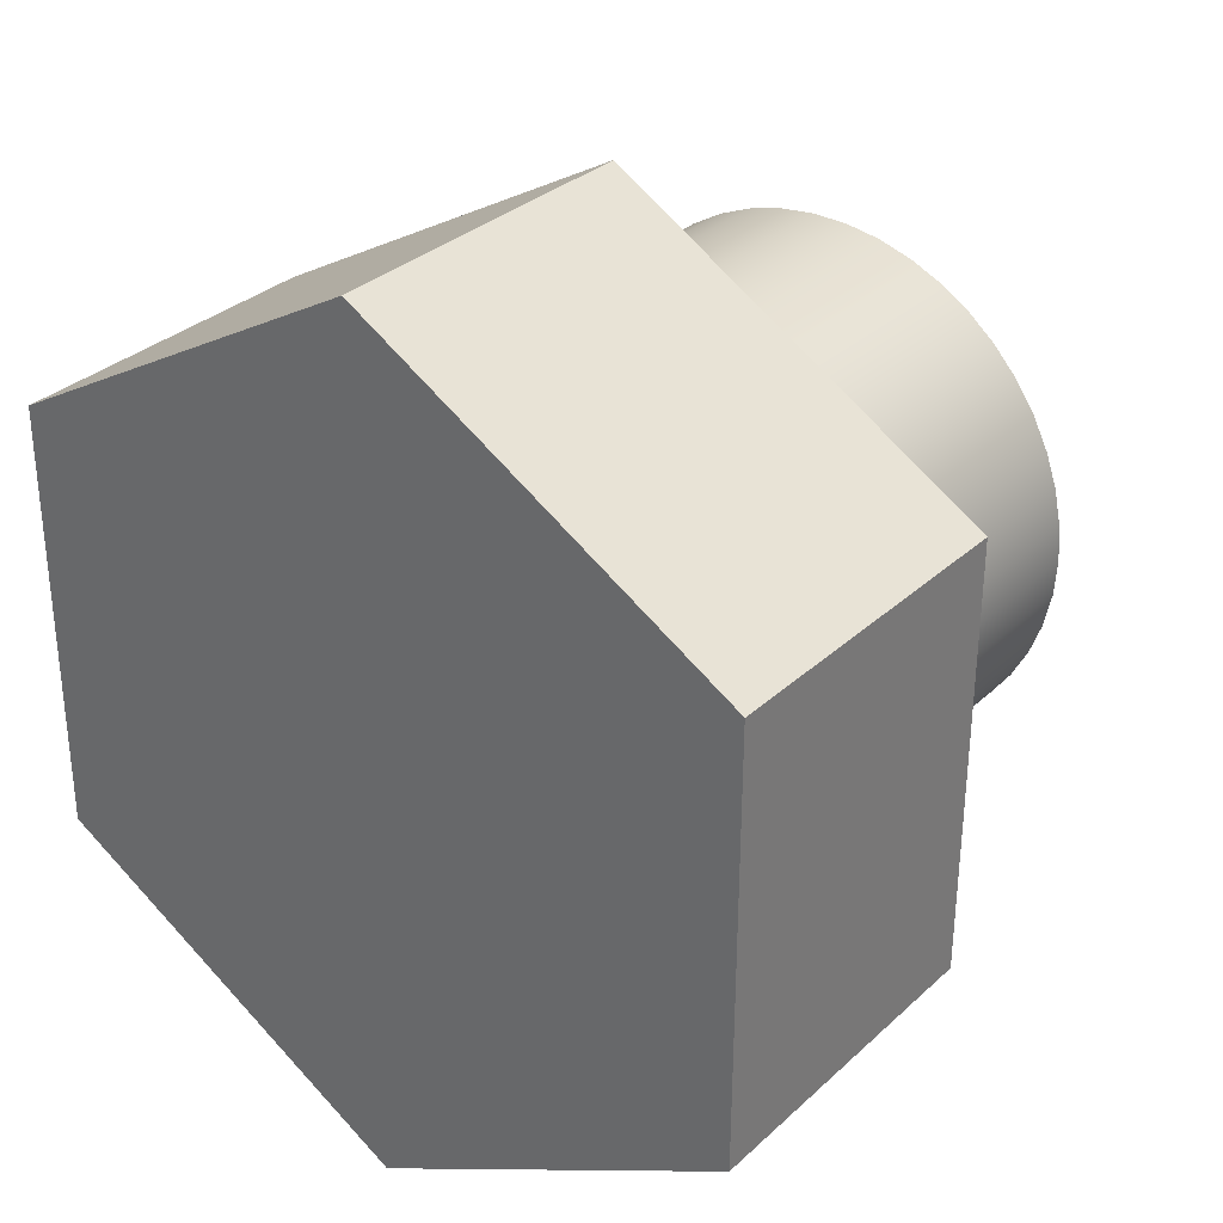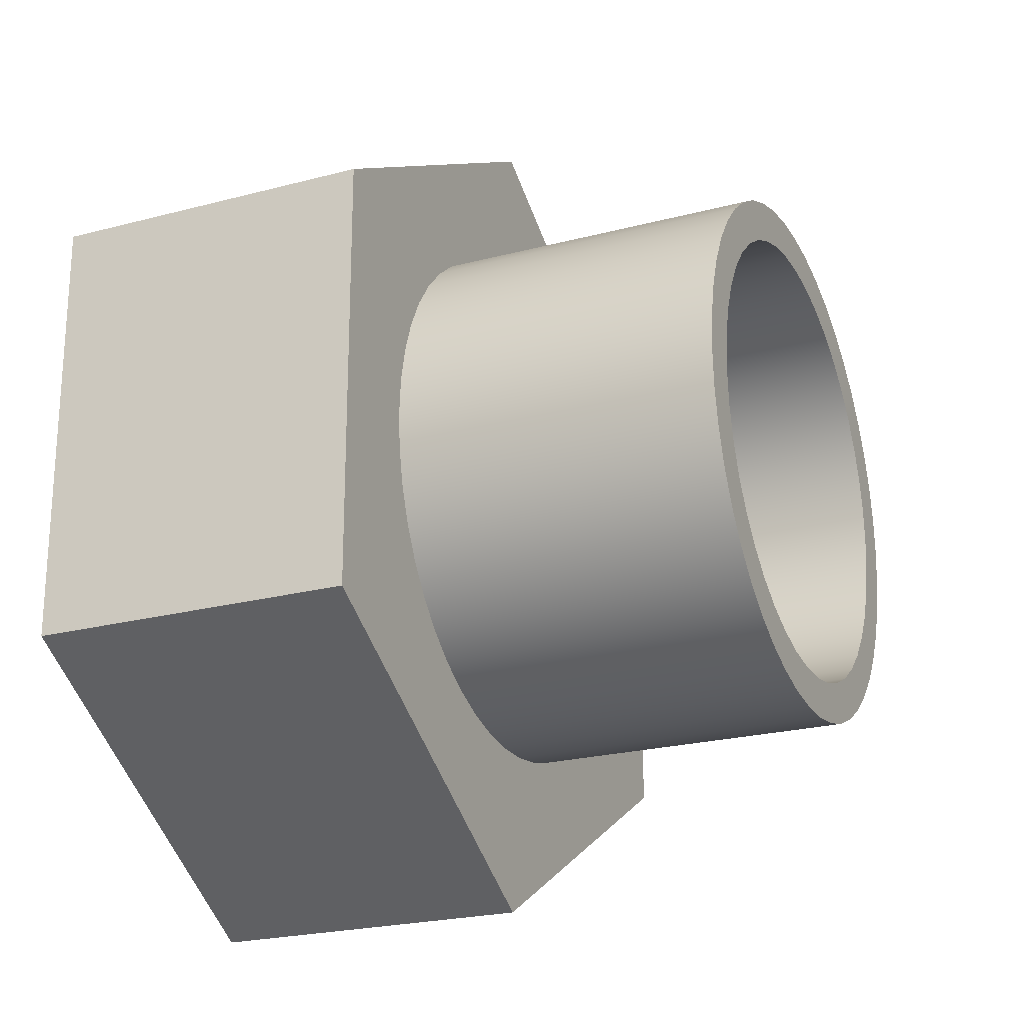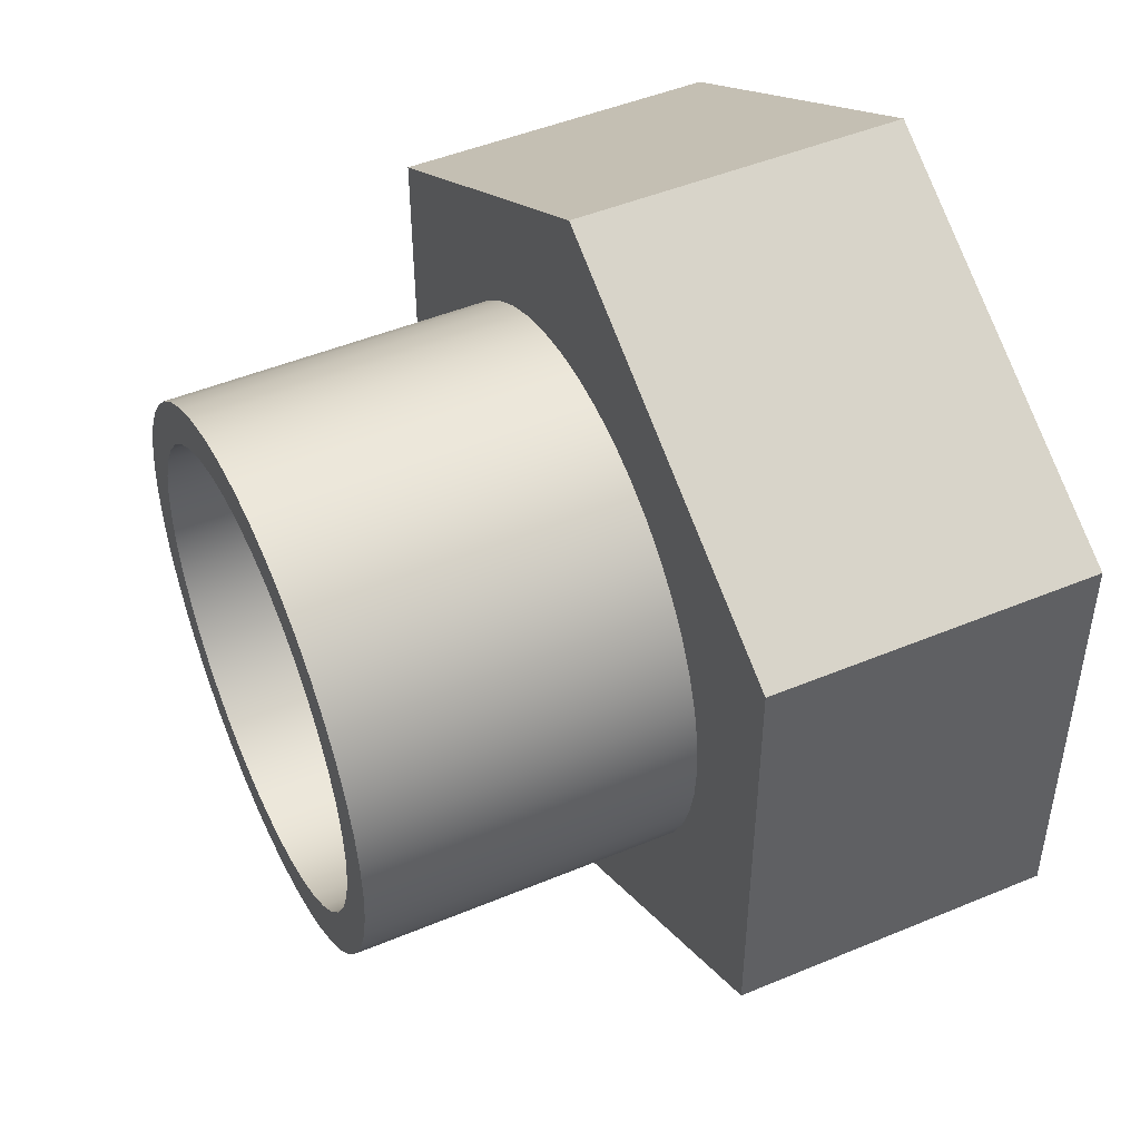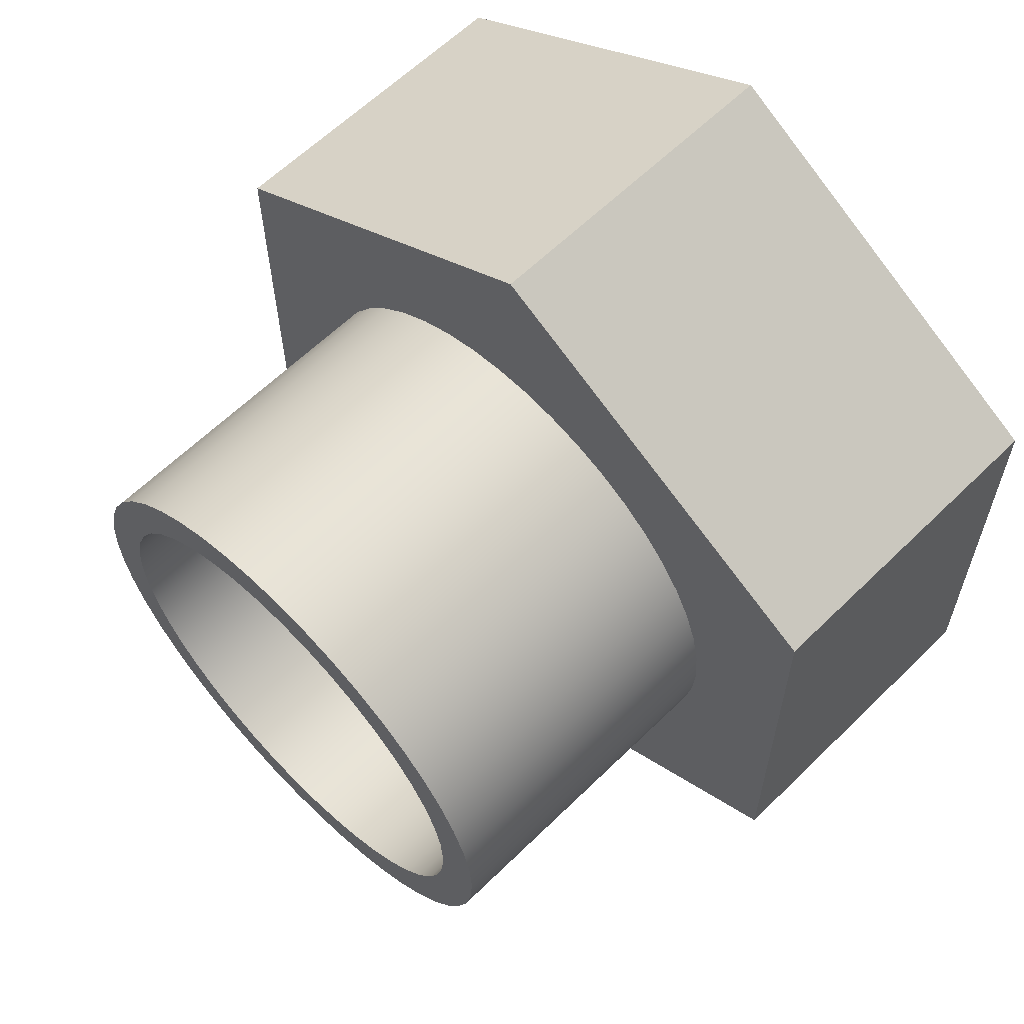
<metadata>
{"format":"obj","ext":"obj","renderer":"f3d","projection":"perspective","resolution":1024,"background":"white","views":[{"elev":32.0,"azim":38.4,"up":"+Z"},{"elev":-23.2,"azim":114.1,"up":"+Z"},{"elev":47.7,"azim":-115.1,"up":"+Z"},{"elev":61.7,"azim":-134.8,"up":"+Z"}]}
</metadata>
<code>
v 2.121 6 -2.598e-16
v 2.098 6 -0.3162
v 2.027 6 -0.6253
v 1.911 6 -0.9204
v 1.753 6 -1.195
v 1.555 6 -1.443
v 1.323 6 -1.659
v 1.061 6 -1.837
v 0.775 6 -1.975
v 0.472 6 -2.068
v 0.1585 6 -2.115
v -0.1585 6 -2.115
v -0.472 6 -2.068
v -0.775 6 -1.975
v -1.061 6 -1.837
v -1.323 6 -1.659
v -1.555 6 -1.443
v -1.753 6 -1.195
v -1.911 6 -0.9204
v -2.027 6 -0.6253
v -2.098 6 -0.3162
v -2.121 6 0
v -2.098 6 0.3162
v -2.027 6 0.6253
v -1.911 6 0.9204
v -1.753 6 1.195
v -1.555 6 1.443
v -1.323 6 1.659
v -1.061 6 1.837
v -0.775 6 1.975
v -0.472 6 2.068
v -0.1585 6 2.115
v 0.1585 6 2.115
v 0.472 6 2.068
v 0.775 6 1.975
v 1.061 6 1.837
v 1.323 6 1.659
v 1.555 6 1.443
v 1.753 6 1.195
v 1.911 6 0.9204
v 2.027 6 0.6253
v 2.098 6 0.3162
v 2.121 3 -2.598e-16
v 2.098 3 0.3162
v 2.027 3 0.6253
v 1.911 3 0.9204
v 1.753 3 1.195
v 1.555 3 1.443
v 1.323 3 1.659
v 1.061 3 1.837
v 0.775 3 1.975
v 0.472 3 2.068
v 0.1585 3 2.115
v -0.1585 3 2.115
v -0.472 3 2.068
v -0.775 3 1.975
v -1.061 3 1.837
v -1.323 3 1.659
v -1.555 3 1.443
v -1.753 3 1.195
v -1.911 3 0.9204
v -2.027 3 0.6253
v -2.098 3 0.3162
v -2.121 3 0
v -2.098 3 -0.3162
v -2.027 3 -0.6253
v -1.911 3 -0.9204
v -1.753 3 -1.195
v -1.555 3 -1.443
v -1.323 3 -1.659
v -1.061 3 -1.837
v -0.775 3 -1.975
v -0.472 3 -2.068
v -0.1585 3 -2.115
v 0.1585 3 -2.115
v 0.472 3 -2.068
v 0.775 3 -1.975
v 1.061 3 -1.837
v 1.323 3 -1.659
v 1.555 3 -1.443
v 1.753 3 -1.195
v 1.911 3 -0.9204
v 2.027 3 -0.6253
v 2.098 3 -0.3162
v 2.121 6 -2.598e-16
v 2.121 3 -2.598e-16
v 2.5 6 -3.062e-16
v 2.477 6 0.3404
v 2.407 6 0.6745
v 2.293 6 0.996
v 2.136 6 1.299
v 1.939 6 1.578
v 1.706 6 1.827
v 1.442 6 2.042
v 1.15 6 2.22
v 0.8372 6 2.356
v 0.5086 6 2.448
v 0.1706 6 2.494
v -0.1706 6 2.494
v -0.5086 6 2.448
v -0.8372 6 2.356
v -1.15 6 2.22
v -1.442 6 2.042
v -1.706 6 1.827
v -1.939 6 1.578
v -2.136 6 1.299
v -2.293 6 0.996
v -2.407 6 0.6745
v -2.477 6 0.3404
v -2.5 6 0
v -2.477 6 -0.3404
v -2.407 6 -0.6745
v -2.293 6 -0.996
v -2.136 6 -1.299
v -1.939 6 -1.578
v -1.706 6 -1.827
v -1.442 6 -2.042
v -1.15 6 -2.22
v -0.8372 6 -2.356
v -0.5086 6 -2.448
v -0.1706 6 -2.494
v 0.1706 6 -2.494
v 0.5086 6 -2.448
v 0.8372 6 -2.356
v 1.15 6 -2.22
v 1.442 6 -2.042
v 1.706 6 -1.827
v 1.939 6 -1.578
v 2.136 6 -1.299
v 2.293 6 -0.996
v 2.407 6 -0.6745
v 2.477 6 -0.3404
v 2.5 3 -3.062e-16
v 2.477 3 -0.3404
v 2.407 3 -0.6745
v 2.293 3 -0.996
v 2.136 3 -1.299
v 1.939 3 -1.578
v 1.706 3 -1.827
v 1.442 3 -2.042
v 1.15 3 -2.22
v 0.8372 3 -2.356
v 0.5086 3 -2.448
v 0.1706 3 -2.494
v -0.1706 3 -2.494
v -0.5086 3 -2.448
v -0.8372 3 -2.356
v -1.15 3 -2.22
v -1.442 3 -2.042
v -1.706 3 -1.827
v -1.939 3 -1.578
v -2.136 3 -1.299
v -2.293 3 -0.996
v -2.407 3 -0.6745
v -2.477 3 -0.3404
v -2.5 3 0
v -2.477 3 0.3404
v -2.407 3 0.6745
v -2.293 3 0.996
v -2.136 3 1.299
v -1.939 3 1.578
v -1.706 3 1.827
v -1.442 3 2.042
v -1.15 3 2.22
v -0.8372 3 2.356
v -0.5086 3 2.448
v -0.1706 3 2.494
v 0.1706 3 2.494
v 0.5086 3 2.448
v 0.8372 3 2.356
v 1.15 3 2.22
v 1.442 3 2.042
v 1.706 3 1.827
v 1.939 3 1.578
v 2.136 3 1.299
v 2.293 3 0.996
v 2.407 3 0.6745
v 2.477 3 0.3404
v 2.5 3 -3.062e-16
v 2.5 6 -3.062e-16
v 2.121 6 -2.598e-16
v 2.098 6 0.3162
v 2.027 6 0.6253
v 1.911 6 0.9204
v 1.753 6 1.195
v 1.555 6 1.443
v 1.323 6 1.659
v 1.061 6 1.837
v 0.775 6 1.975
v 0.472 6 2.068
v 0.1585 6 2.115
v -0.1585 6 2.115
v -0.472 6 2.068
v -0.775 6 1.975
v -1.061 6 1.837
v -1.323 6 1.659
v -1.555 6 1.443
v -1.753 6 1.195
v -1.911 6 0.9204
v -2.027 6 0.6253
v -2.098 6 0.3162
v -2.121 6 0
v -2.098 6 -0.3162
v -2.027 6 -0.6253
v -1.911 6 -0.9204
v -1.753 6 -1.195
v -1.555 6 -1.443
v -1.323 6 -1.659
v -1.061 6 -1.837
v -0.775 6 -1.975
v -0.472 6 -2.068
v -0.1585 6 -2.115
v 0.1585 6 -2.115
v 0.472 6 -2.068
v 0.775 6 -1.975
v 1.061 6 -1.837
v 1.323 6 -1.659
v 1.555 6 -1.443
v 1.753 6 -1.195
v 1.911 6 -0.9204
v 2.027 6 -0.6253
v 2.098 6 -0.3162
v 2.5 6 -3.062e-16
v 2.477 6 -0.3404
v 2.407 6 -0.6745
v 2.293 6 -0.996
v 2.136 6 -1.299
v 1.939 6 -1.578
v 1.706 6 -1.827
v 1.442 6 -2.042
v 1.15 6 -2.22
v 0.8372 6 -2.356
v 0.5086 6 -2.448
v 0.1706 6 -2.494
v -0.1706 6 -2.494
v -0.5086 6 -2.448
v -0.8372 6 -2.356
v -1.15 6 -2.22
v -1.442 6 -2.042
v -1.706 6 -1.827
v -1.939 6 -1.578
v -2.136 6 -1.299
v -2.293 6 -0.996
v -2.407 6 -0.6745
v -2.477 6 -0.3404
v -2.5 6 0
v -2.477 6 0.3404
v -2.407 6 0.6745
v -2.293 6 0.996
v -2.136 6 1.299
v -1.939 6 1.578
v -1.706 6 1.827
v -1.442 6 2.042
v -1.15 6 2.22
v -0.8372 6 2.356
v -0.5086 6 2.448
v -0.1706 6 2.494
v 0.1706 6 2.494
v 0.5086 6 2.448
v 0.8372 6 2.356
v 1.15 6 2.22
v 1.442 6 2.042
v 1.706 6 1.827
v 1.939 6 1.578
v 2.136 6 1.299
v 2.293 6 0.996
v 2.407 6 0.6745
v 2.477 6 0.3404
v 0.01795 3 4.031
v 3.5 3 2
v 3.482 3 -2.031
v -0.01795 3 -4.031
v -3.5 3 -2
v -3.482 3 2.031
v 2.5 3 -3.062e-16
v 2.477 3 0.3404
v 2.407 3 0.6745
v 2.293 3 0.996
v 2.136 3 1.299
v 1.939 3 1.578
v 1.706 3 1.827
v 1.442 3 2.042
v 1.15 3 2.22
v 0.8372 3 2.356
v 0.5086 3 2.448
v 0.1706 3 2.494
v -0.1706 3 2.494
v -0.5086 3 2.448
v -0.8372 3 2.356
v -1.15 3 2.22
v -1.442 3 2.042
v -1.706 3 1.827
v -1.939 3 1.578
v -2.136 3 1.299
v -2.293 3 0.996
v -2.407 3 0.6745
v -2.477 3 0.3404
v -2.5 3 0
v -2.477 3 -0.3404
v -2.407 3 -0.6745
v -2.293 3 -0.996
v -2.136 3 -1.299
v -1.939 3 -1.578
v -1.706 3 -1.827
v -1.442 3 -2.042
v -1.15 3 -2.22
v -0.8372 3 -2.356
v -0.5086 3 -2.448
v -0.1706 3 -2.494
v 0.1706 3 -2.494
v 0.5086 3 -2.448
v 0.8372 3 -2.356
v 1.15 3 -2.22
v 1.442 3 -2.042
v 1.706 3 -1.827
v 1.939 3 -1.578
v 2.136 3 -1.299
v 2.293 3 -0.996
v 2.407 3 -0.6745
v 2.477 3 -0.3404
v -3.482 0 2.031
v 0.01795 0 4.031
v 0.01795 3 4.031
v -3.482 3 2.031
v -3.5 0 -2
v -3.482 0 2.031
v -3.482 3 2.031
v -3.5 3 -2
v -0.01795 0 -4.031
v -3.5 0 -2
v -3.5 3 -2
v -0.01795 3 -4.031
v 3.482 0 -2.031
v -0.01795 0 -4.031
v -0.01795 3 -4.031
v 3.482 3 -2.031
v 3.5 0 2
v 3.482 0 -2.031
v 3.482 3 -2.031
v 3.5 3 2
v 0.01795 0 4.031
v 3.5 0 2
v 3.5 3 2
v 0.01795 3 4.031
v 2.121 3 -2.598e-16
v 2.098 3 -0.3162
v 2.027 3 -0.6253
v 1.911 3 -0.9204
v 1.753 3 -1.195
v 1.555 3 -1.443
v 1.323 3 -1.659
v 1.061 3 -1.837
v 0.775 3 -1.975
v 0.472 3 -2.068
v 0.1585 3 -2.115
v -0.1585 3 -2.115
v -0.472 3 -2.068
v -0.775 3 -1.975
v -1.061 3 -1.837
v -1.323 3 -1.659
v -1.555 3 -1.443
v -1.753 3 -1.195
v -1.911 3 -0.9204
v -2.027 3 -0.6253
v -2.098 3 -0.3162
v -2.121 3 0
v -2.098 3 0.3162
v -2.027 3 0.6253
v -1.911 3 0.9204
v -1.753 3 1.195
v -1.555 3 1.443
v -1.323 3 1.659
v -1.061 3 1.837
v -0.775 3 1.975
v -0.472 3 2.068
v -0.1585 3 2.115
v 0.1585 3 2.115
v 0.472 3 2.068
v 0.775 3 1.975
v 1.061 3 1.837
v 1.323 3 1.659
v 1.555 3 1.443
v 1.753 3 1.195
v 1.911 3 0.9204
v 2.027 3 0.6253
v 2.098 3 0.3162
v 3.5 0 2
v 0.01795 0 4.031
v -3.482 0 2.031
v -3.5 0 -2
v -0.01795 0 -4.031
v 3.482 0 -2.031
g 4373690c-e2fe-11ea-bf66-54bf646e7e1f
f 2 84 1
f 1 84 86
f 85 43 42
f 42 43 44
f 42 44 41
f 41 44 45
f 41 45 40
f 40 45 46
f 40 46 39
f 39 46 47
f 39 47 38
f 38 47 48
f 38 48 37
f 37 48 49
f 37 49 36
f 36 49 50
f 36 50 35
f 35 50 51
f 35 51 34
f 34 51 52
f 34 52 33
f 33 52 53
f 33 53 32
f 32 53 54
f 32 54 31
f 31 54 55
f 31 55 30
f 30 55 56
f 30 56 29
f 29 56 57
f 29 57 28
f 28 57 58
f 28 58 27
f 27 58 59
f 27 59 26
f 26 59 60
f 26 60 25
f 25 60 61
f 25 61 24
f 24 61 62
f 24 62 23
f 23 62 63
f 23 63 22
f 22 63 64
f 22 64 21
f 21 64 65
f 21 65 20
f 20 65 66
f 20 66 19
f 19 66 67
f 19 67 18
f 18 67 68
f 18 68 17
f 17 68 69
f 17 69 16
f 16 69 70
f 16 70 15
f 15 70 71
f 15 71 14
f 14 71 72
f 14 72 13
f 13 72 73
f 13 73 12
f 12 73 74
f 12 74 11
f 11 74 75
f 11 75 10
f 10 75 76
f 10 76 9
f 9 76 77
f 9 77 8
f 8 77 78
f 8 78 7
f 7 78 79
f 7 79 6
f 6 79 80
f 6 80 5
f 5 80 81
f 5 81 4
f 4 81 82
f 4 82 3
f 3 82 83
f 3 83 2
f 2 83 84
g 4373b73e-e2fe-11ea-ae91-54bf646e7e1f
f 88 178 87
f 87 178 179
f 180 133 132
f 132 133 134
f 132 134 131
f 131 134 135
f 131 135 130
f 130 135 136
f 130 136 129
f 129 136 137
f 129 137 128
f 128 137 138
f 128 138 127
f 127 138 139
f 127 139 126
f 126 139 140
f 126 140 125
f 125 140 141
f 125 141 124
f 124 141 142
f 124 142 123
f 123 142 143
f 123 143 122
f 122 143 144
f 122 144 121
f 121 144 145
f 121 145 120
f 120 145 146
f 120 146 119
f 119 146 147
f 119 147 118
f 118 147 148
f 118 148 117
f 117 148 149
f 117 149 116
f 116 149 150
f 116 150 115
f 115 150 151
f 115 151 114
f 114 151 152
f 114 152 113
f 113 152 153
f 113 153 112
f 112 153 154
f 112 154 111
f 111 154 155
f 111 155 110
f 110 155 156
f 110 156 109
f 109 156 157
f 109 157 108
f 108 157 158
f 108 158 107
f 107 158 159
f 107 159 106
f 106 159 160
f 106 160 105
f 105 160 161
f 105 161 104
f 104 161 162
f 104 162 103
f 103 162 163
f 103 163 102
f 102 163 164
f 102 164 101
f 101 164 165
f 101 165 100
f 100 165 166
f 100 166 99
f 99 166 167
f 99 167 98
f 98 167 168
f 98 168 97
f 97 168 169
f 97 169 96
f 96 169 170
f 96 170 95
f 95 170 171
f 95 171 94
f 94 171 172
f 94 172 93
f 93 172 173
f 93 173 92
f 92 173 174
f 92 174 91
f 91 174 175
f 91 175 90
f 90 175 176
f 90 176 89
f 89 176 177
f 89 177 88
f 88 177 178
g 4374054c-e2fe-11ea-84ae-54bf646e7e1f
f 182 268 181
f 181 268 223
f 181 223 224
f 268 182 267
f 267 182 183
f 267 183 266
f 266 183 184
f 266 184 265
f 265 184 185
f 265 185 264
f 264 185 186
f 264 186 263
f 263 186 187
f 263 187 262
f 262 187 188
f 262 188 261
f 261 188 189
f 261 189 260
f 260 189 190
f 260 190 259
f 259 190 191
f 259 191 258
f 258 191 192
f 258 192 257
f 257 192 256
f 256 192 193
f 256 193 255
f 255 193 194
f 255 194 254
f 254 194 195
f 254 195 253
f 253 195 196
f 253 196 252
f 252 196 197
f 252 197 251
f 251 197 198
f 251 198 250
f 250 198 199
f 250 199 249
f 249 199 200
f 249 200 248
f 248 200 201
f 248 201 247
f 247 201 202
f 247 202 246
f 246 202 245
f 245 202 203
f 245 203 244
f 244 203 204
f 244 204 243
f 243 204 205
f 243 205 242
f 242 205 206
f 242 206 241
f 241 206 207
f 241 207 240
f 240 207 208
f 240 208 239
f 239 208 209
f 239 209 238
f 238 209 210
f 238 210 237
f 237 210 211
f 237 211 236
f 236 211 212
f 236 212 235
f 235 212 213
f 235 213 234
f 234 213 233
f 233 213 214
f 233 214 232
f 232 214 215
f 232 215 231
f 231 215 216
f 231 216 230
f 230 216 217
f 230 217 229
f 229 217 218
f 229 218 228
f 228 218 219
f 228 219 227
f 227 219 220
f 227 220 226
f 226 220 221
f 226 221 225
f 225 221 222
f 225 222 224
f 224 222 181
g 4349e83a-e2fe-11ea-b01c-54bf646e7e1f
f 270 282 269
f 269 282 283
f 269 283 284
f 271 275 270
f 270 275 276
f 270 276 277
f 272 313 271
f 271 313 314
f 271 314 315
f 273 305 272
f 272 305 306
f 272 306 307
f 274 298 273
f 273 298 299
f 273 299 300
f 269 290 274
f 274 290 291
f 274 291 292
f 277 278 270
f 270 278 279
f 270 279 280
f 280 281 270
f 270 281 282
f 284 285 269
f 269 285 286
f 269 286 287
f 287 288 269
f 269 288 289
f 269 289 290
f 292 293 274
f 274 293 294
f 274 294 295
f 295 296 274
f 274 296 297
f 274 297 298
f 300 301 273
f 273 301 302
f 273 302 303
f 303 304 273
f 273 304 305
f 307 308 272
f 272 308 309
f 272 309 310
f 310 311 272
f 272 311 312
f 272 312 313
f 315 316 271
f 271 316 317
f 271 317 318
f 318 319 271
f 271 319 320
f 271 320 275
g 4348afaf-e2fe-11ea-90d8-54bf646e7e1f
f 321 322 324
f 324 322 323
g 4348d6d2-e2fe-11ea-bdc3-54bf646e7e1f
f 325 326 328
f 328 326 327
g 4348fddc-e2fe-11ea-ae82-54bf646e7e1f
f 329 330 332
f 332 330 331
g 434924de-e2fe-11ea-a244-54bf646e7e1f
f 333 334 336
f 336 334 335
g 4349731c-e2fe-11ea-a9db-54bf646e7e1f
f 337 338 340
f 340 338 339
g 43499a1e-e2fe-11ea-b800-54bf646e7e1f
f 341 342 344
f 344 342 343
g 4374efa8-e2fe-11ea-8ee8-54bf646e7e1f
f 386 345 373
f 373 345 346
f 373 346 347
f 347 348 373
f 373 348 349
f 373 349 350
f 350 351 373
f 373 351 352
f 373 352 353
f 353 354 373
f 373 354 355
f 373 355 356
f 356 357 373
f 373 357 358
f 373 358 359
f 373 359 372
f 372 359 360
f 372 360 371
f 371 360 361
f 371 361 370
f 370 361 362
f 370 362 369
f 369 362 363
f 369 363 368
f 368 363 364
f 368 364 367
f 367 364 365
f 367 365 366
f 374 382 373
f 373 382 383
f 373 383 384
f 375 379 374
f 374 379 380
f 374 380 381
f 379 375 378
f 378 375 376
f 378 376 377
f 381 382 374
f 384 385 373
f 373 385 386
g 434a0f50-e2fe-11ea-a23f-54bf646e7e1f
f 387 388 392
f 392 388 391
f 391 388 389
f 391 389 390

</code>
